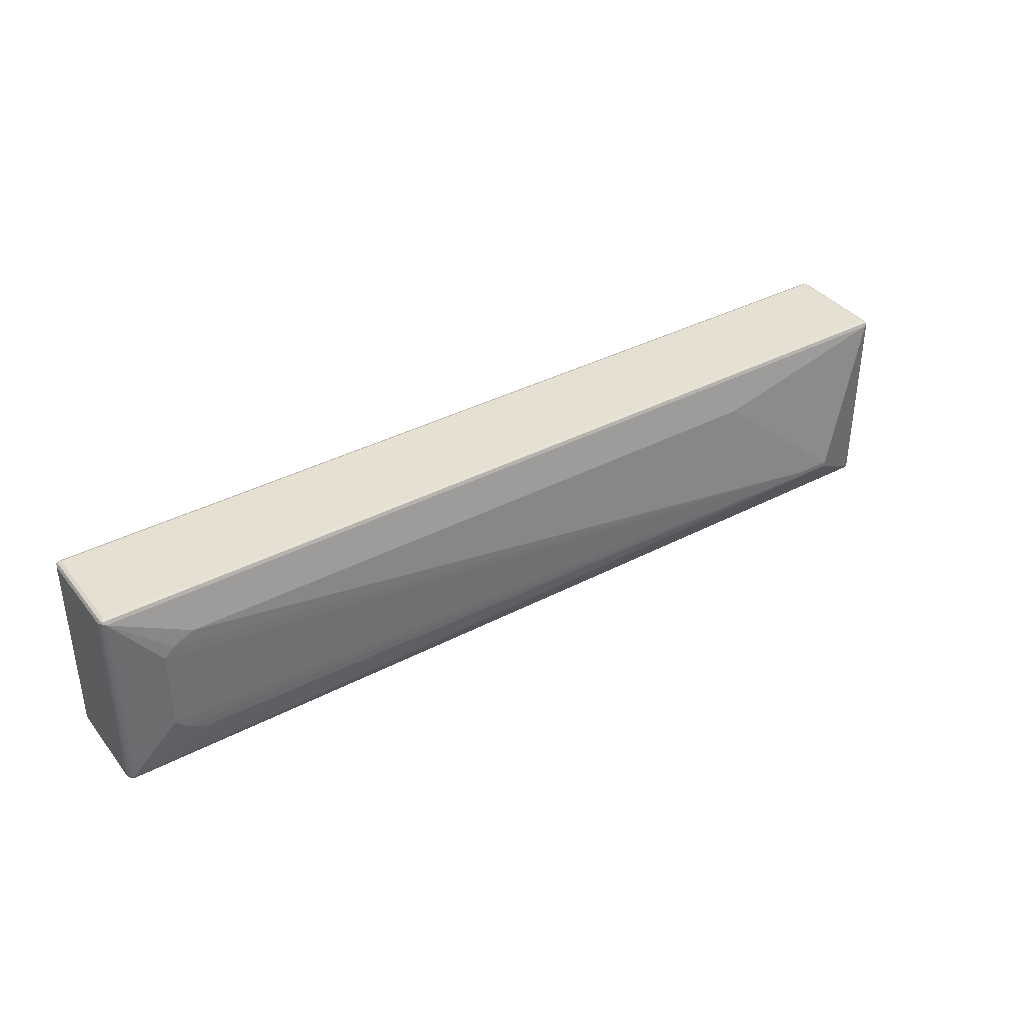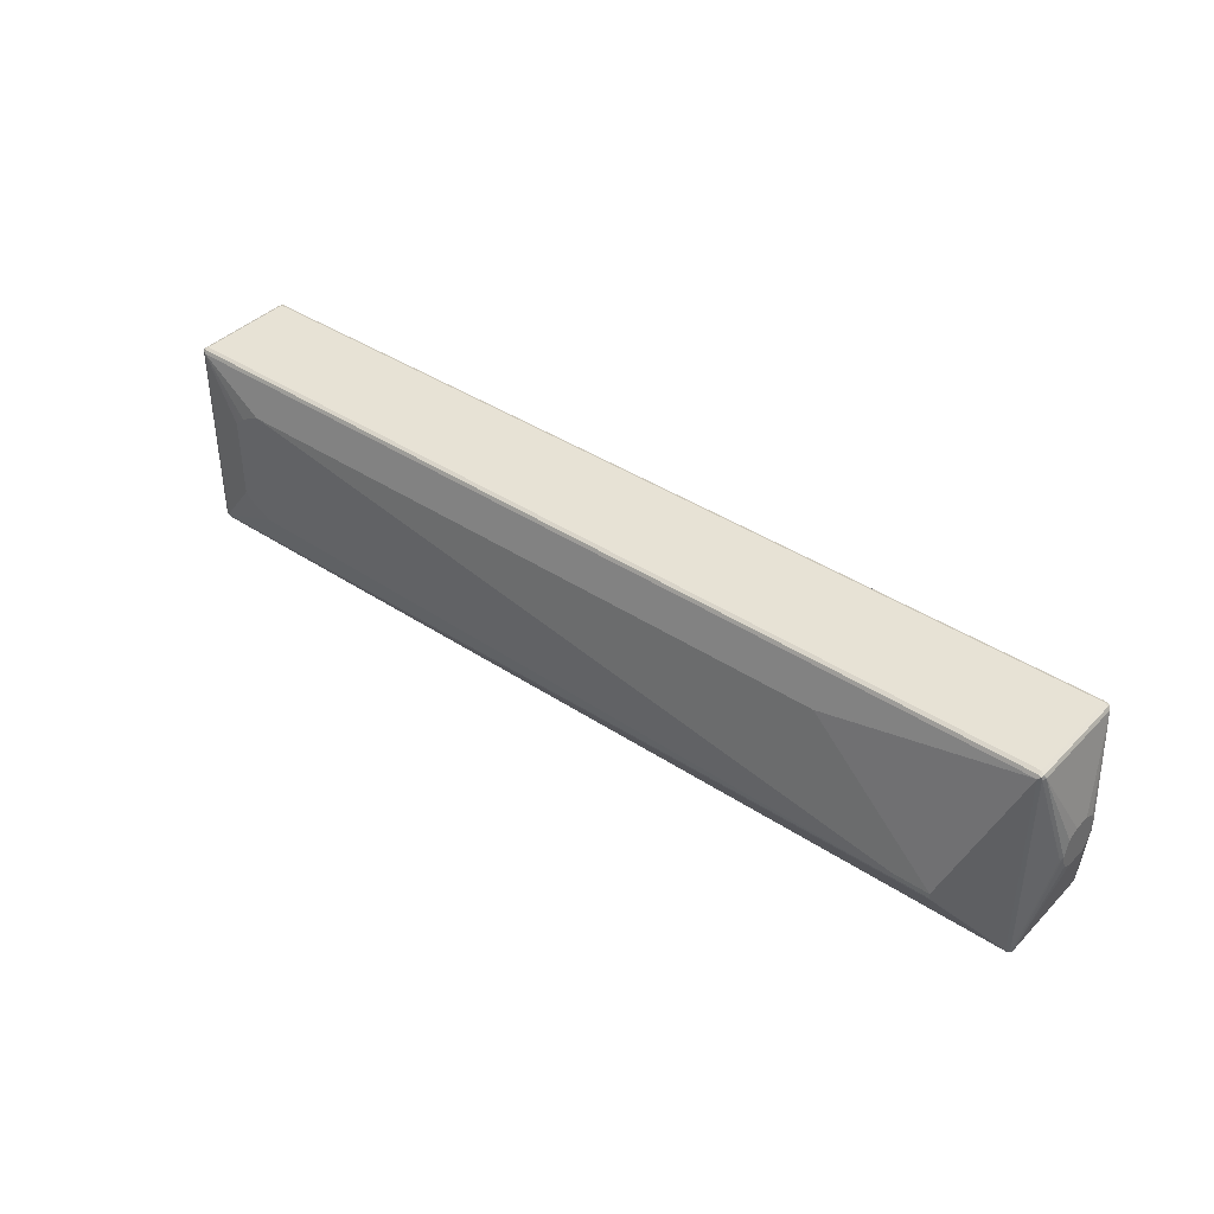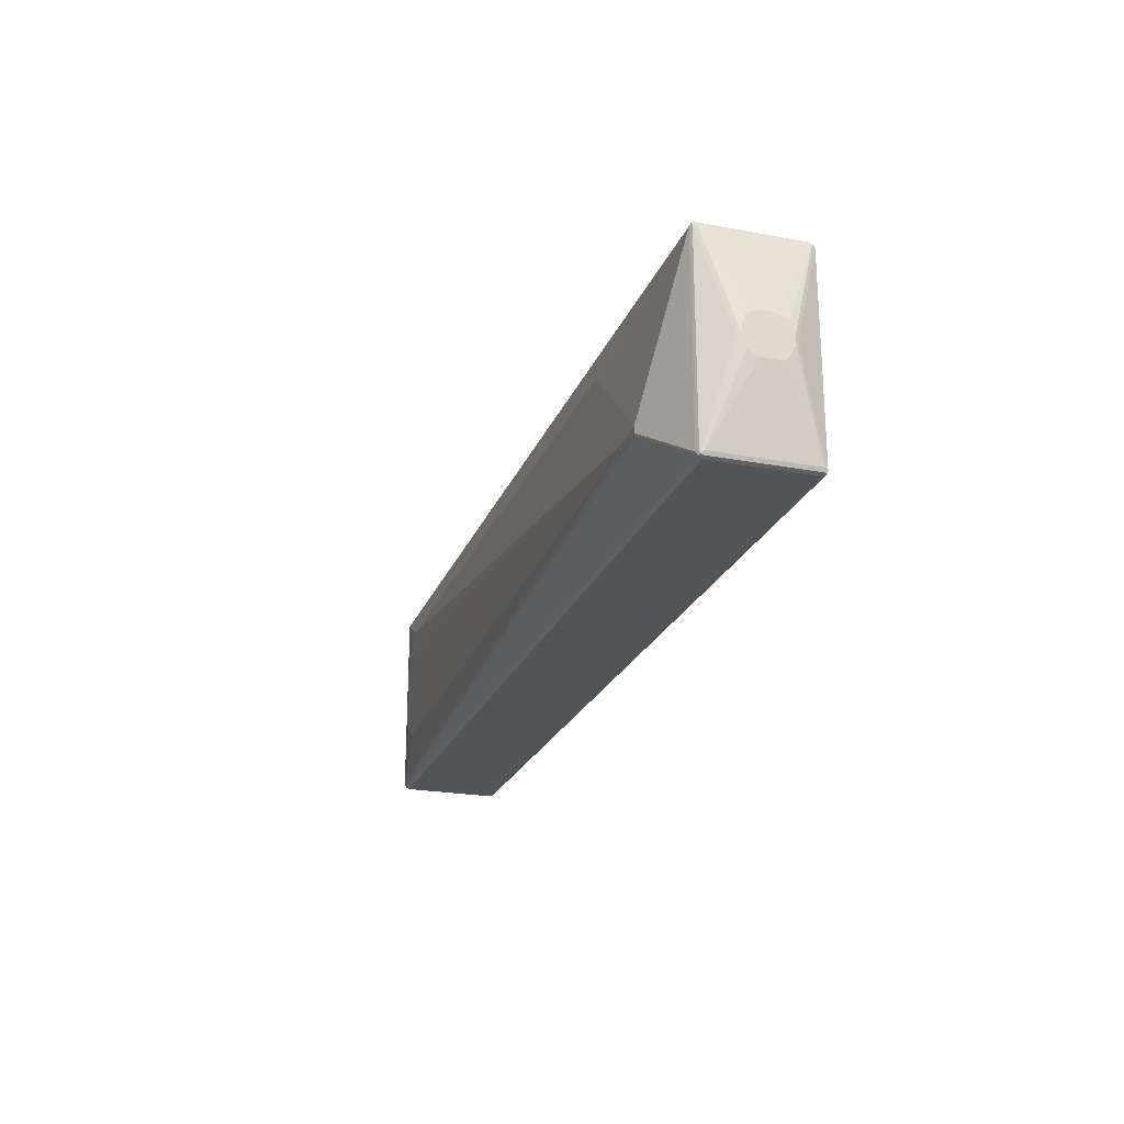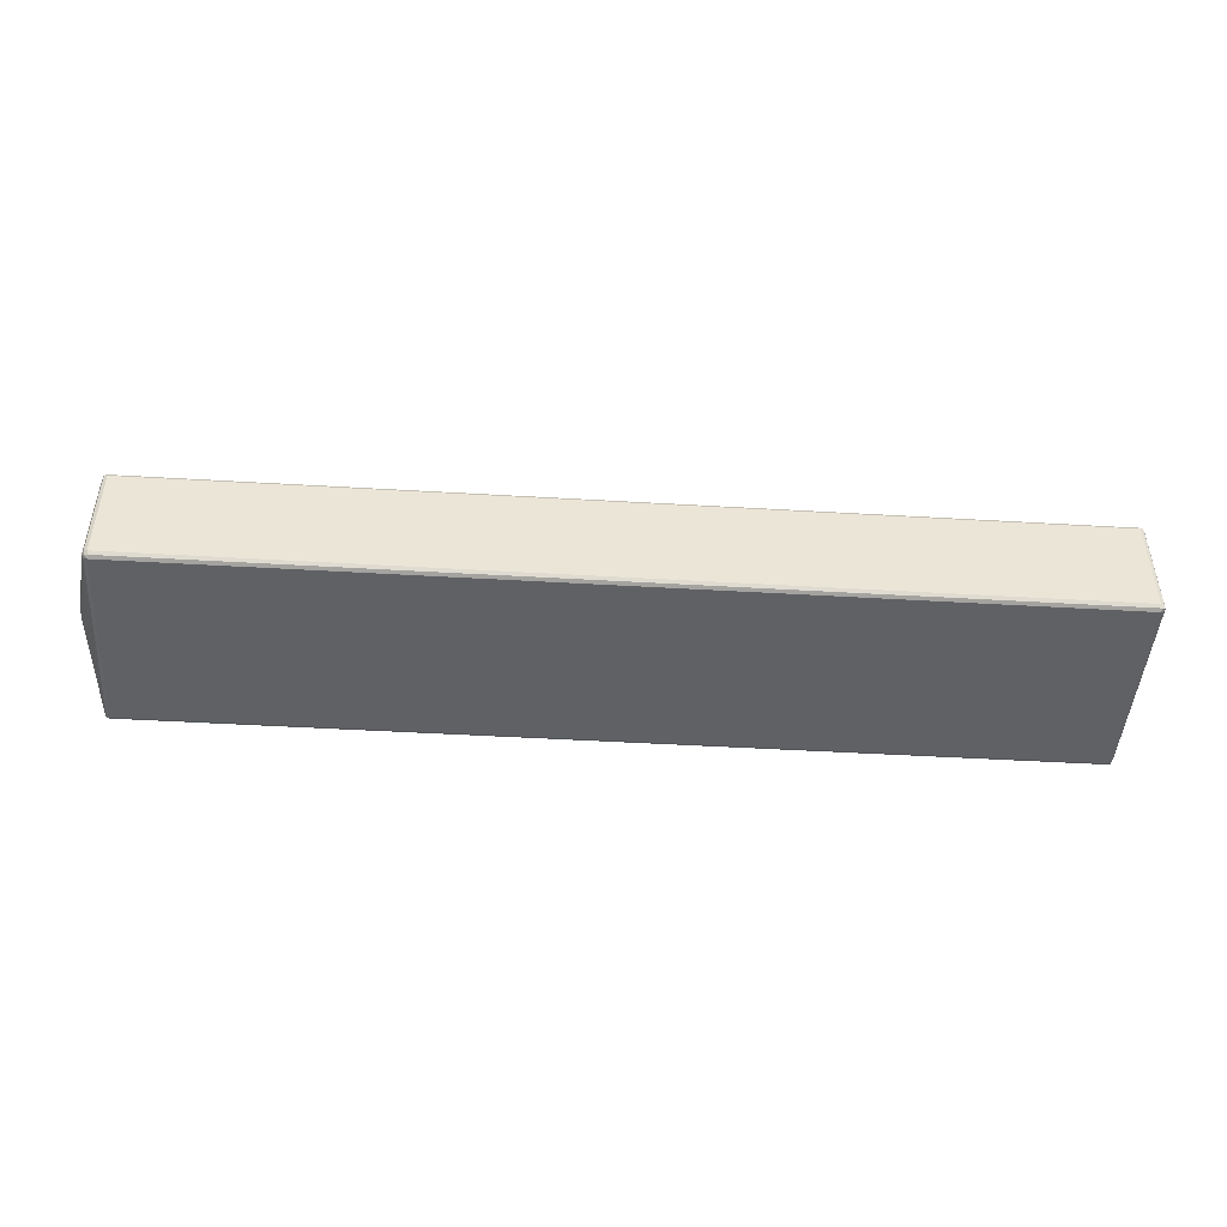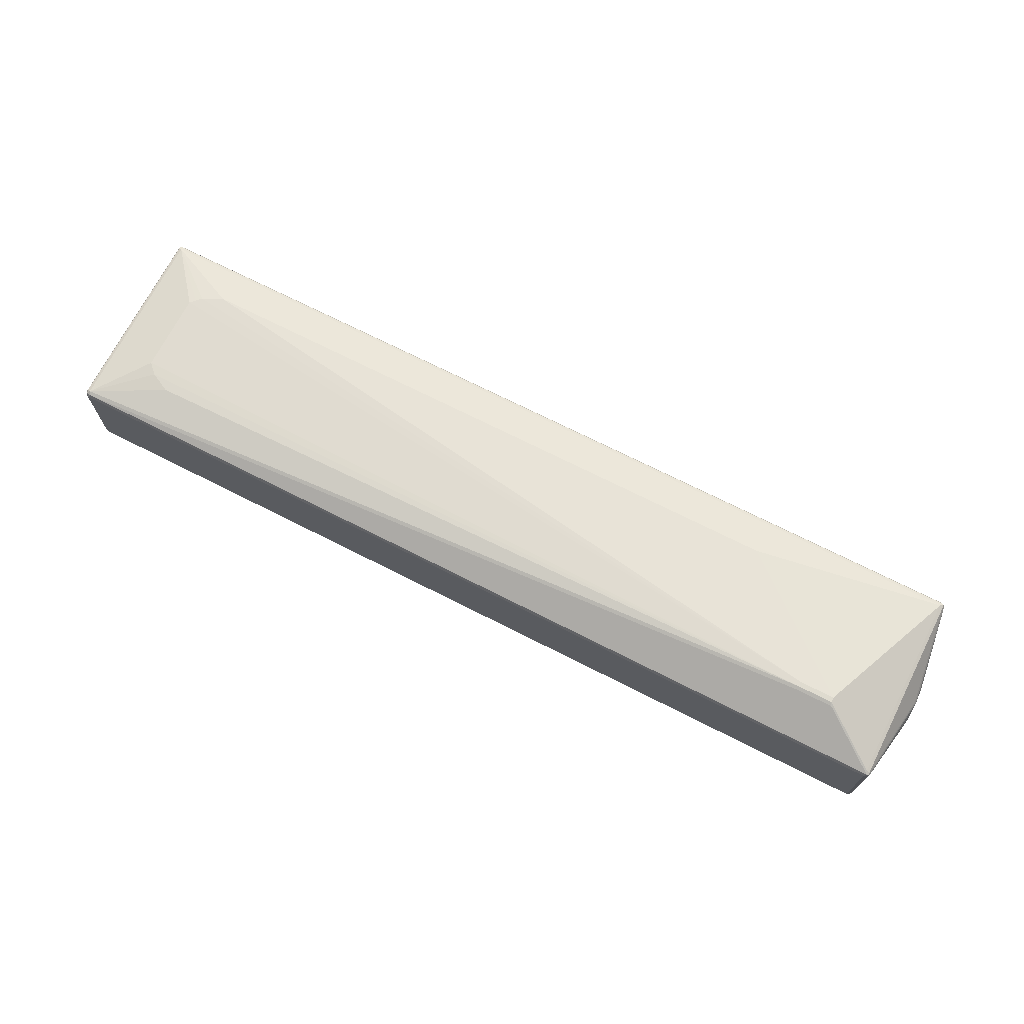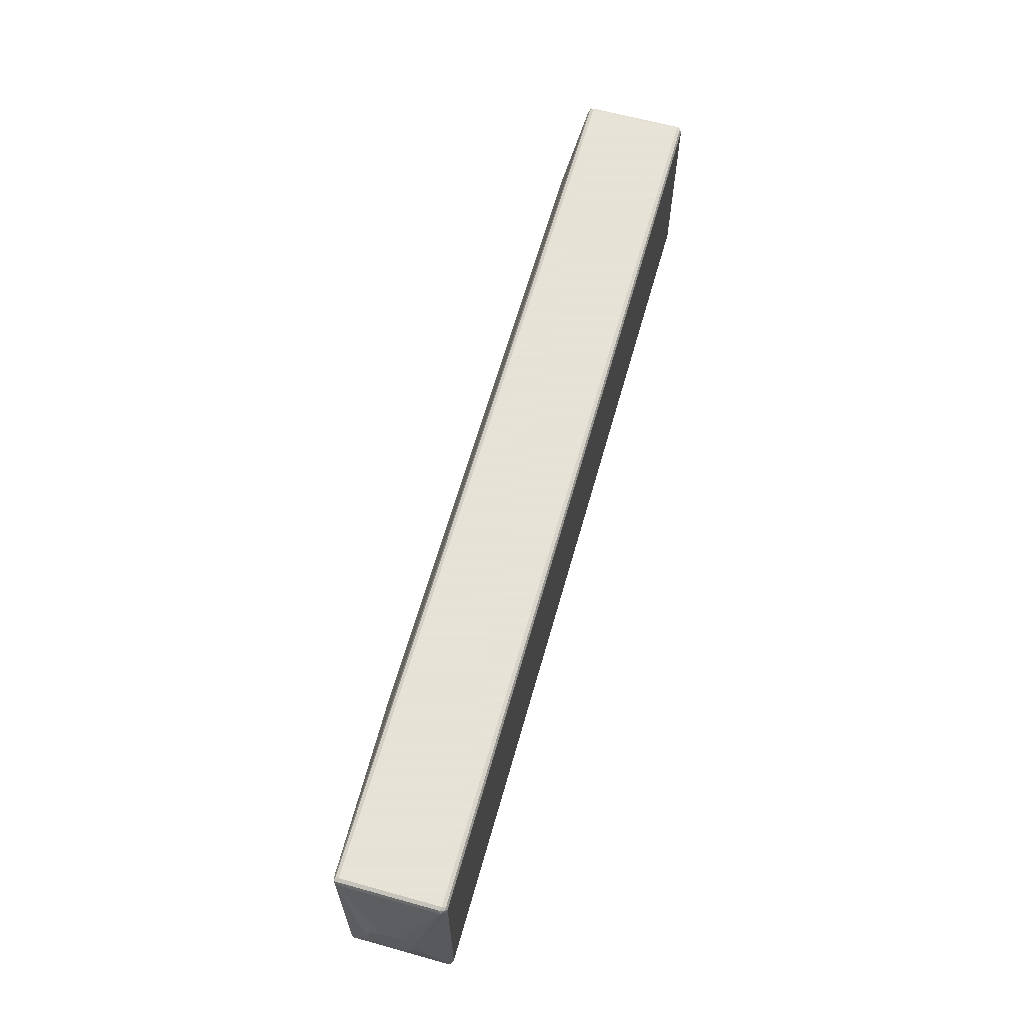
<metadata>
{"format":"obj","ext":"obj","renderer":"f3d","projection":"perspective","resolution":1024,"background":"white","views":[{"elev":37.7,"azim":146.3,"up":"+Z"},{"elev":40.1,"azim":-140.8,"up":"+Z"},{"elev":-22.8,"azim":-107.8,"up":"+Z"},{"elev":-46.1,"azim":-3.9,"up":"+Y"},{"elev":70.3,"azim":-153.0,"up":"+Y"},{"elev":62.8,"azim":-74.3,"up":"+Z"}]}
</metadata>
<code>
v 0.9389 0.07222 -0.2064
v 0.9354 0.0791 -0.2029
v 0.9441 0.07736 -0.2012
v 0.9458 0.06878 -0.2029
v 0.9389 -0.1238 -0.2064
v -0.9079 0.07222 -0.2064
v 0.9389 0.08254 -0.196
v -0.9114 0.0791 -0.2029
v -0.7153 0.1307 -0.1204
v 0.9458 0.0791 -0.1926
v 0.9493 0.07222 -0.196
v 0.9458 -0.1273 -0.2029
v 0.9441 -0.1315 -0.2012
v 0.9389 -0.1307 -0.2029
v -0.9131 -0.129 -0.2038
v -0.9079 -0.1238 -0.2064
v -0.9147 0.07222 -0.2029
v -0.9157 0.07736 -0.2012
v 0.7841 0.1032 -0.1238
v 0.8253 0.1032 -0.1032
v 0.8357 0.1032 -0.09284
v 0.846 0.1032 -0.08254
v 0.9389 0.08254 0.196
v -0.712 0.1341 -0.1135
v -0.9147 0.0791 -0.196
v -0.9079 0.08254 -0.196
v -0.7876 0.1307 -0.1204
v 0.9458 0.0791 0.1995
v 0.9493 -0.1238 -0.196
v 0.9493 0.07222 0.196
v 0.9389 -0.1341 -0.196
v 0.9458 -0.1307 -0.196
v 0.9458 -0.1307 0.196
v 0.9389 -0.1341 0.196
v -0.9079 -0.1307 -0.2029
v -0.9079 -0.1341 -0.196
v -0.9147 -0.1307 -0.1995
v -0.9183 -0.1238 -0.196
v -0.9147 -0.1238 -0.2029
v -0.9183 0.07222 -0.196
v -0.9467 0.02579 -0.005131
v 0.846 0.1032 0.08254
v 0.9389 0.0791 0.2029
v 0.9441 0.07736 0.2038
v 0.8357 0.1032 0.09284
v 0.8253 0.1032 0.1032
v 0.7841 0.1032 0.1238
v -0.9079 0.08254 0.196
v -0.9131 0.07996 0.2012
v -0.7841 0.1341 -0.1135
v -0.712 0.1341 -0.1032
v -0.9458 0.0275 0
v -0.9147 0.0791 0.196
v 0.9493 -0.1238 0.196
v 0.9467 -0.129 0.2012
v 0.9458 0.07222 0.2029
v 0.9422 -0.1307 0.2029
v -0.9079 -0.1341 0.196
v -0.9147 -0.1307 0.1926
v -0.9458 -0.0791 -0.01374
v -0.9493 -0.07222 -0.0103
v -0.9493 -0.0619 -0.03095
v -0.9493 -0.05158 -0.04125
v -0.9493 -0.01029 -0.04125
v -0.9493 0.01029 -0.03095
v -0.9493 0.02061 0
v -0.9079 0.0791 0.2029
v 0.9389 0.07222 0.2064
v 0.9389 -0.1238 0.2064
v 0.9458 -0.1238 0.2029
v -0.9079 0.07222 0.2064
v -0.5159 0.1032 0.1238
v -0.7841 0.1341 -0.1032
v -0.9183 0.07222 0.196
v -0.9147 0.07566 0.2029
v -0.9045 -0.1307 0.2029
v -0.9131 -0.129 0.2012
v -0.9183 -0.1238 0.196
v -0.9458 -0.0791 0.006868
v -0.9493 -0.07222 0.0103
v -0.9493 0.01029 0.03095
v -0.9079 -0.1238 0.2064
v -0.9493 -0.01029 0.04125
v -0.9147 -0.1204 0.2029
v -0.9493 -0.04126 0.04125
v -0.9493 -0.0619 0.03095
f 1 2 3
f 1 3 4
f 1 4 12
f 1 12 5
f 1 5 16
f 1 16 6
f 1 6 8
f 1 8 2
f 2 7 3
f 2 8 27
f 2 27 9
f 2 9 7
f 3 7 10
f 3 10 11
f 3 11 4
f 4 11 29
f 4 29 12
f 5 12 13
f 5 13 14
f 5 14 15
f 5 15 16
f 6 16 15
f 6 15 17
f 6 17 18
f 6 18 8
f 7 19 20
f 7 20 21
f 7 21 22
f 7 22 42
f 7 42 23
f 7 23 28
f 7 28 10
f 7 9 24
f 7 24 19
f 8 18 25
f 8 25 26
f 8 26 50
f 8 50 27
f 9 27 50
f 9 50 24
f 10 28 30
f 10 30 11
f 11 30 54
f 11 54 29
f 12 29 13
f 13 31 14
f 13 29 32
f 13 32 33
f 13 33 34
f 13 34 31
f 14 31 36
f 14 36 35
f 14 35 15
f 15 35 36
f 15 36 37
f 15 37 38
f 15 38 39
f 15 39 17
f 17 39 18
f 18 39 38
f 18 38 40
f 18 40 41
f 18 41 25
f 19 24 20
f 20 24 21
f 21 24 22
f 22 24 51
f 22 51 42
f 23 43 44
f 23 44 28
f 23 42 45
f 23 45 46
f 23 46 47
f 23 47 72
f 23 72 48
f 23 48 49
f 23 49 43
f 24 50 73
f 24 73 51
f 25 49 26
f 25 41 52
f 25 52 53
f 25 53 49
f 26 49 48
f 26 48 73
f 26 73 50
f 28 44 30
f 29 54 55
f 29 55 32
f 30 55 54
f 30 44 56
f 30 56 55
f 31 34 58
f 31 58 36
f 32 55 33
f 33 55 34
f 34 55 57
f 34 57 76
f 34 76 58
f 36 58 59
f 36 59 37
f 37 59 79
f 37 79 60
f 37 60 61
f 37 61 38
f 38 61 62
f 38 62 63
f 38 63 64
f 38 64 40
f 40 64 65
f 40 65 66
f 40 66 41
f 41 66 52
f 42 51 45
f 43 49 67
f 43 67 44
f 44 68 69
f 44 69 70
f 44 70 56
f 44 67 71
f 44 71 68
f 45 51 46
f 46 51 47
f 47 51 73
f 47 73 72
f 48 72 73
f 49 53 74
f 49 74 75
f 49 75 71
f 49 71 67
f 52 66 74
f 52 74 53
f 55 56 70
f 55 70 69
f 55 69 57
f 57 69 82
f 57 82 76
f 58 76 77
f 58 77 59
f 59 77 78
f 59 78 80
f 59 80 79
f 60 79 80
f 60 80 61
f 61 80 86
f 61 86 85
f 61 85 83
f 61 83 81
f 61 81 66
f 61 66 65
f 61 65 64
f 61 64 63
f 61 63 62
f 66 81 74
f 68 71 82
f 68 82 69
f 71 75 84
f 71 84 82
f 74 81 83
f 74 83 85
f 74 85 78
f 74 78 84
f 74 84 75
f 76 82 77
f 77 82 84
f 77 84 78
f 78 85 86
f 78 86 80

</code>
